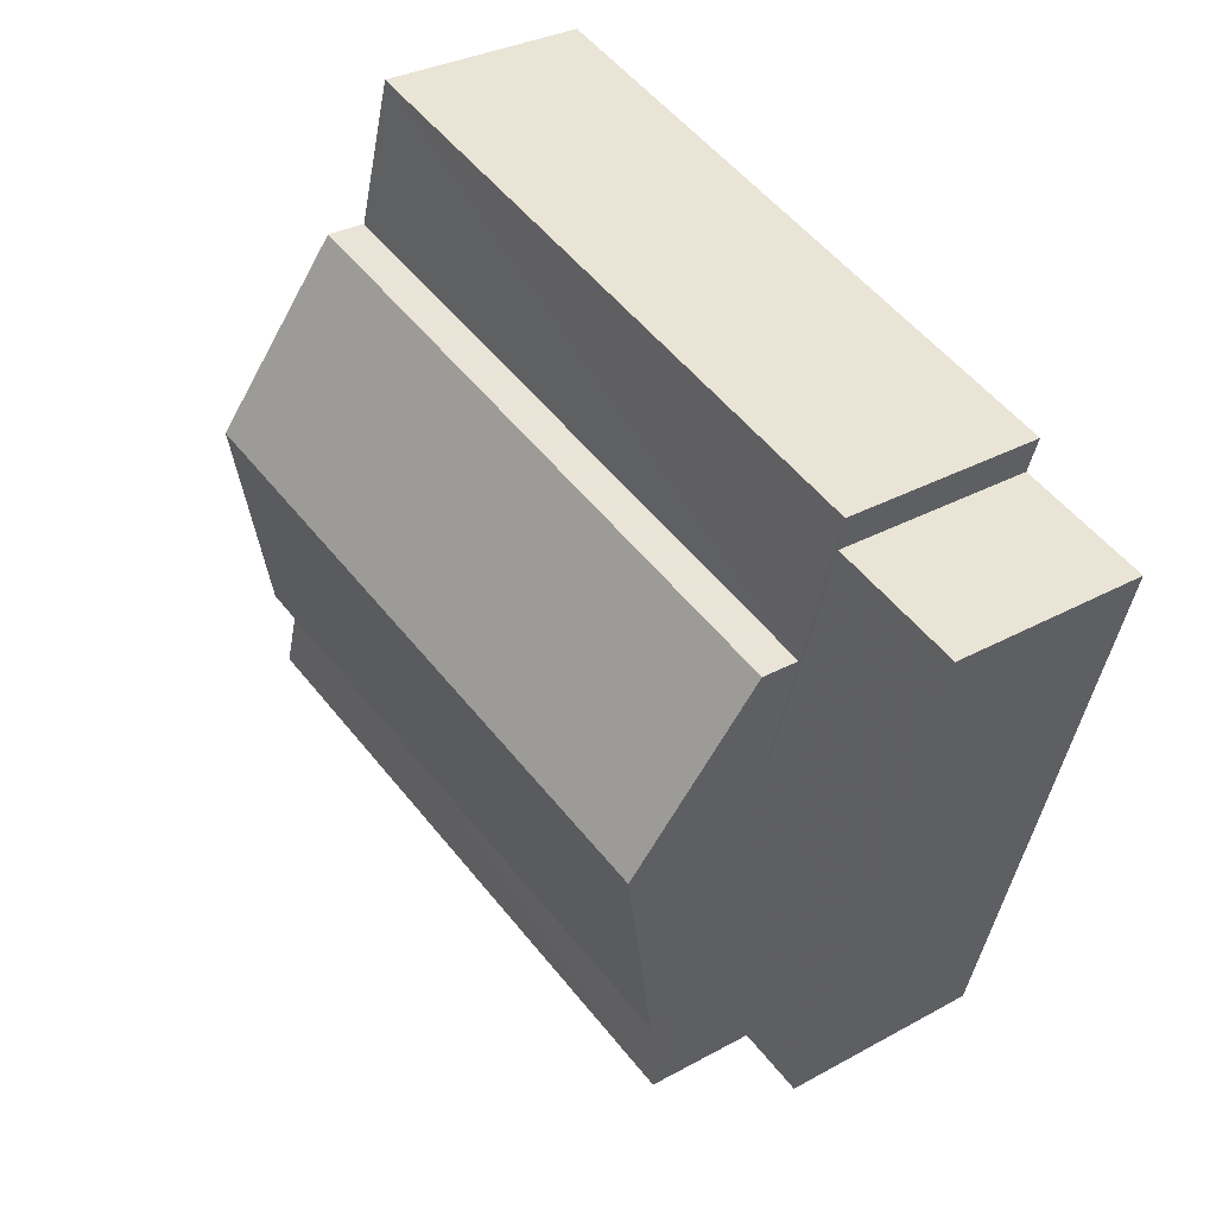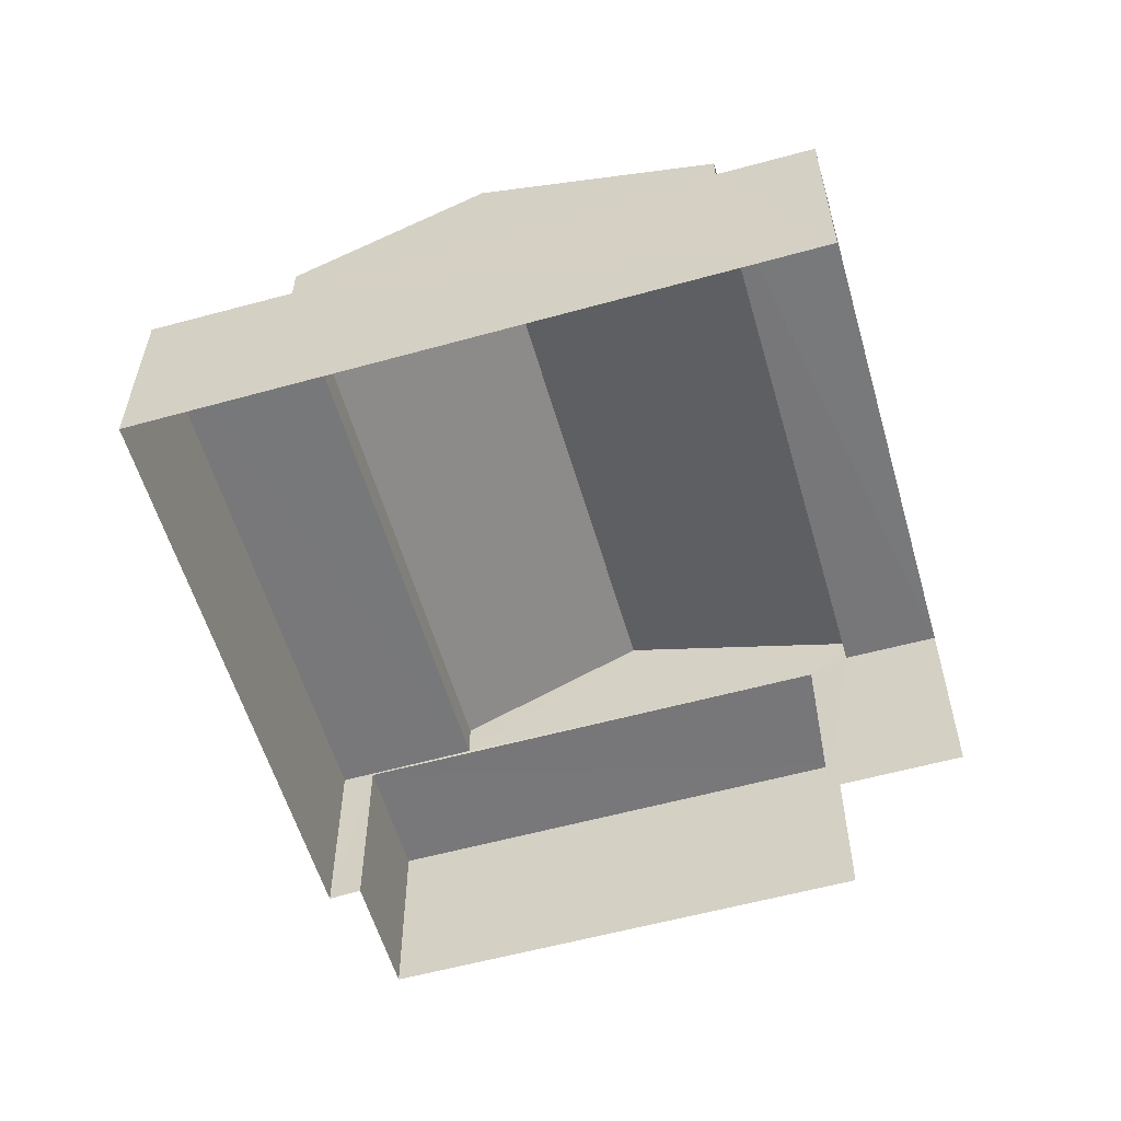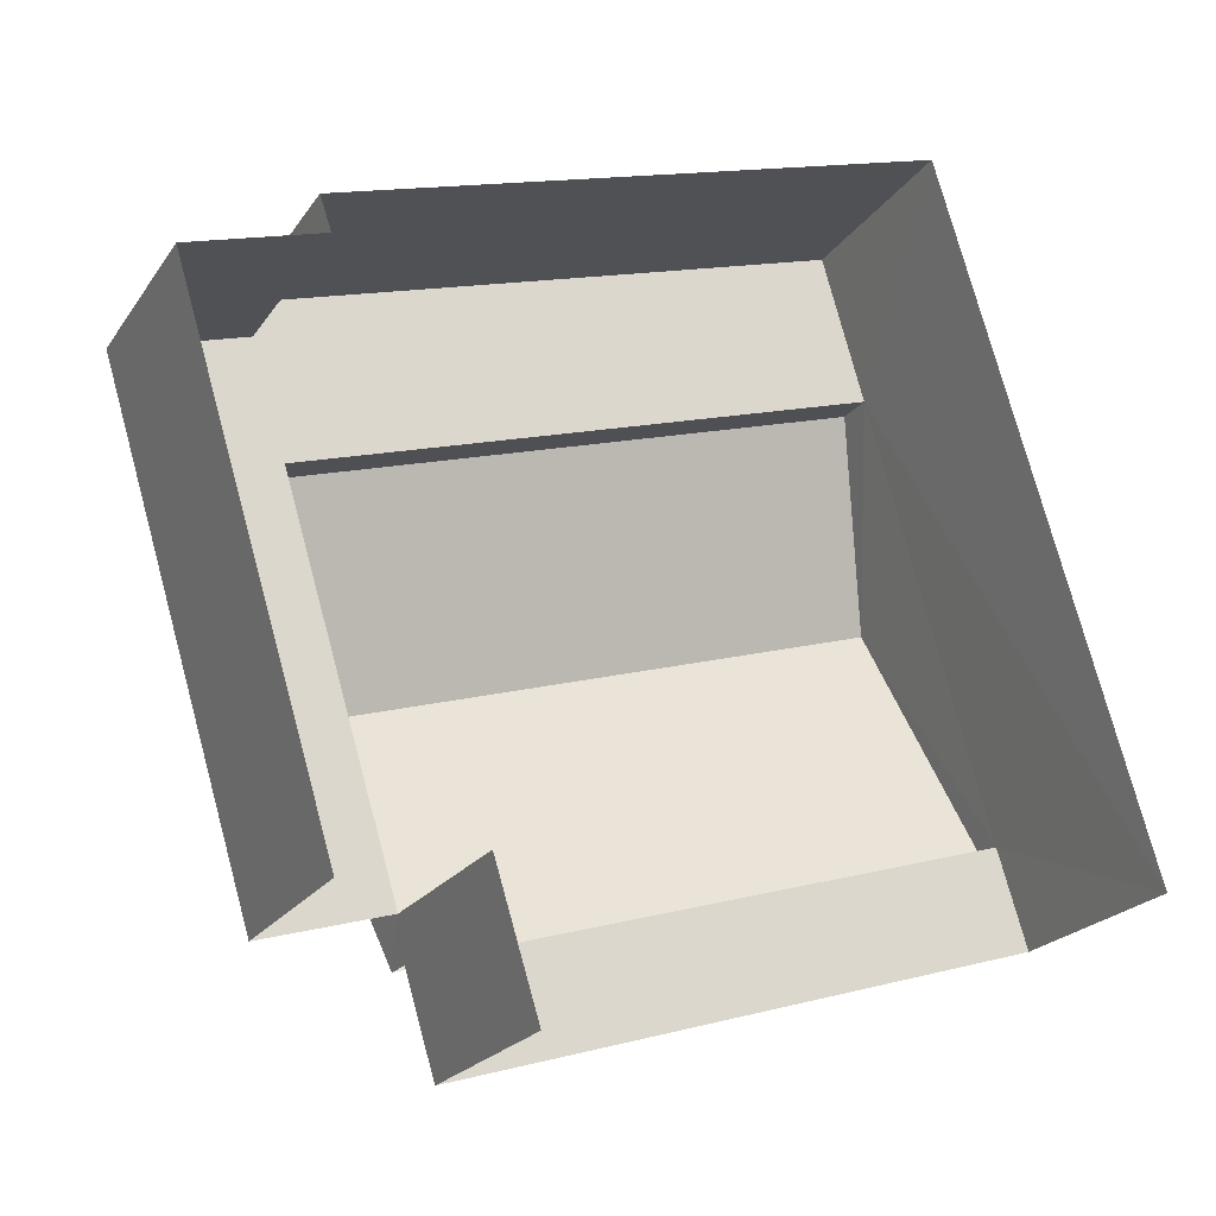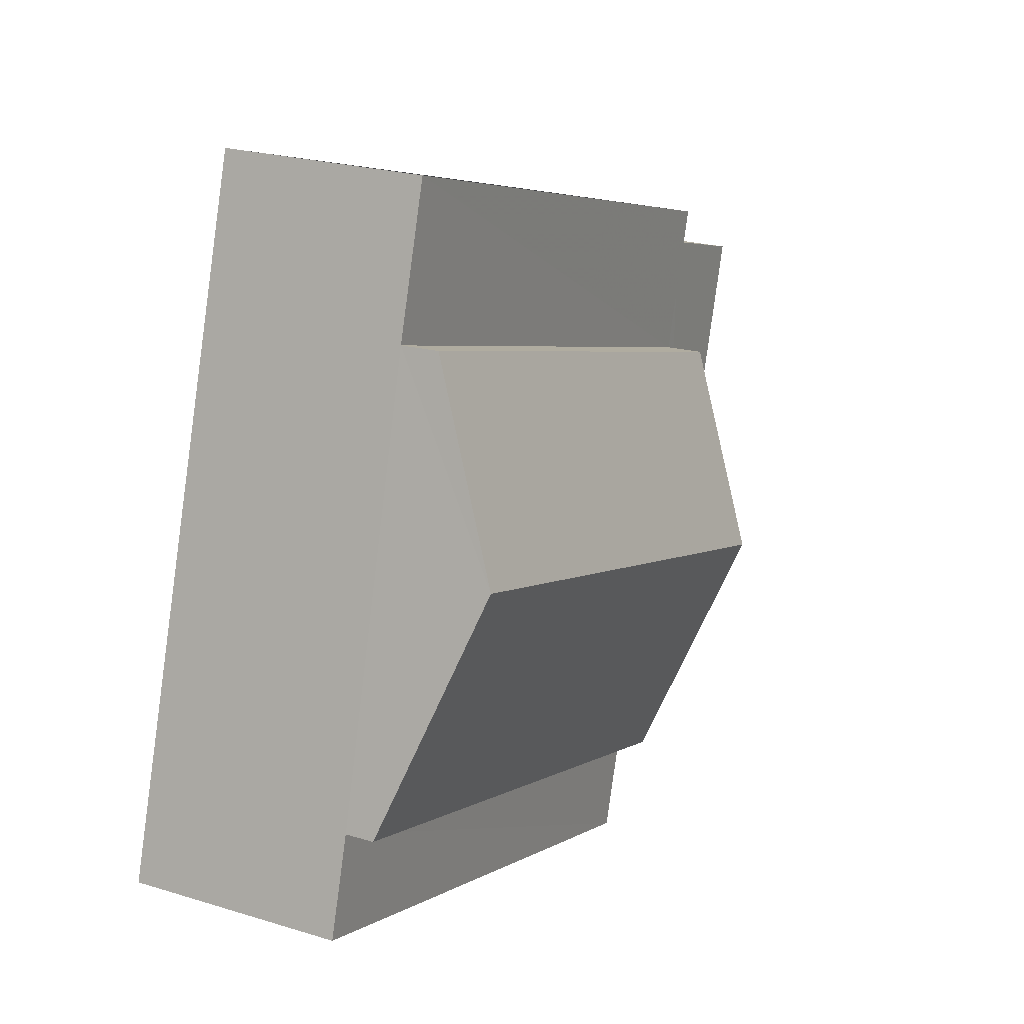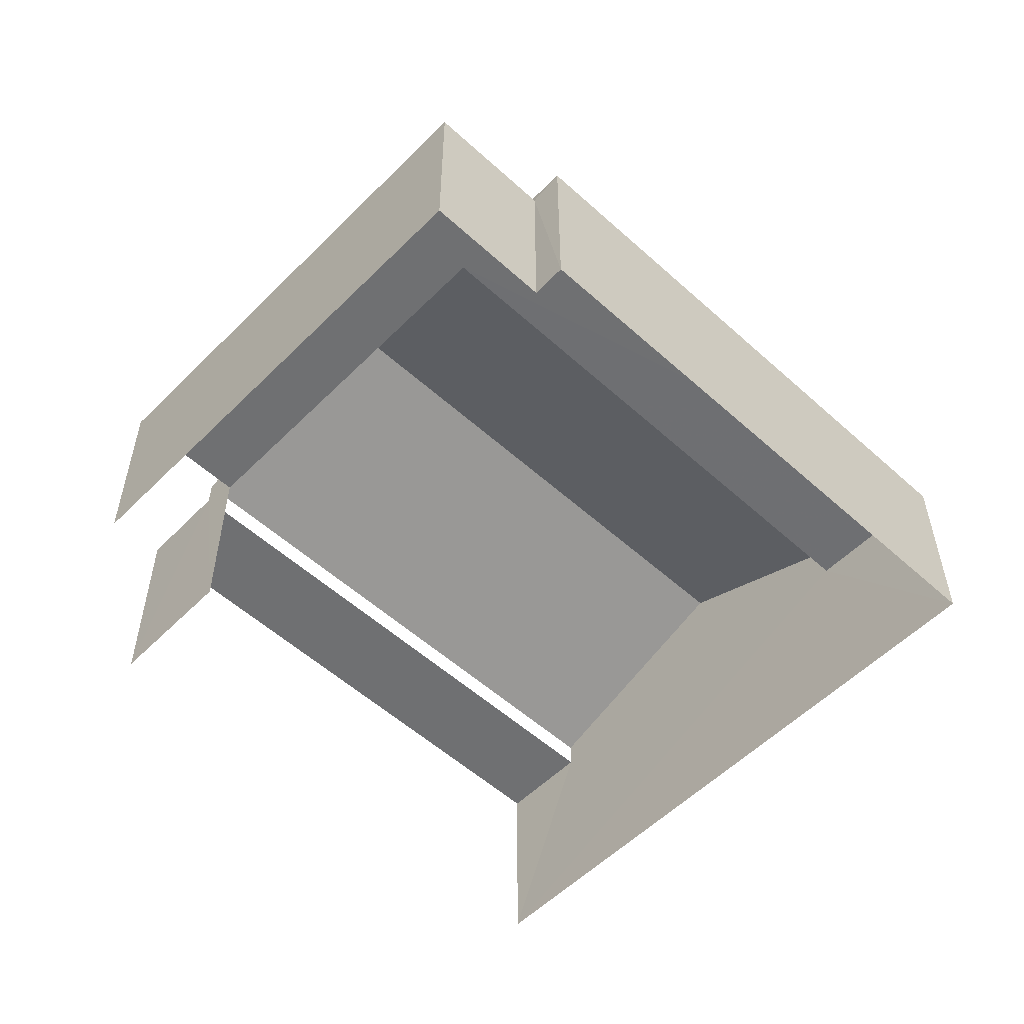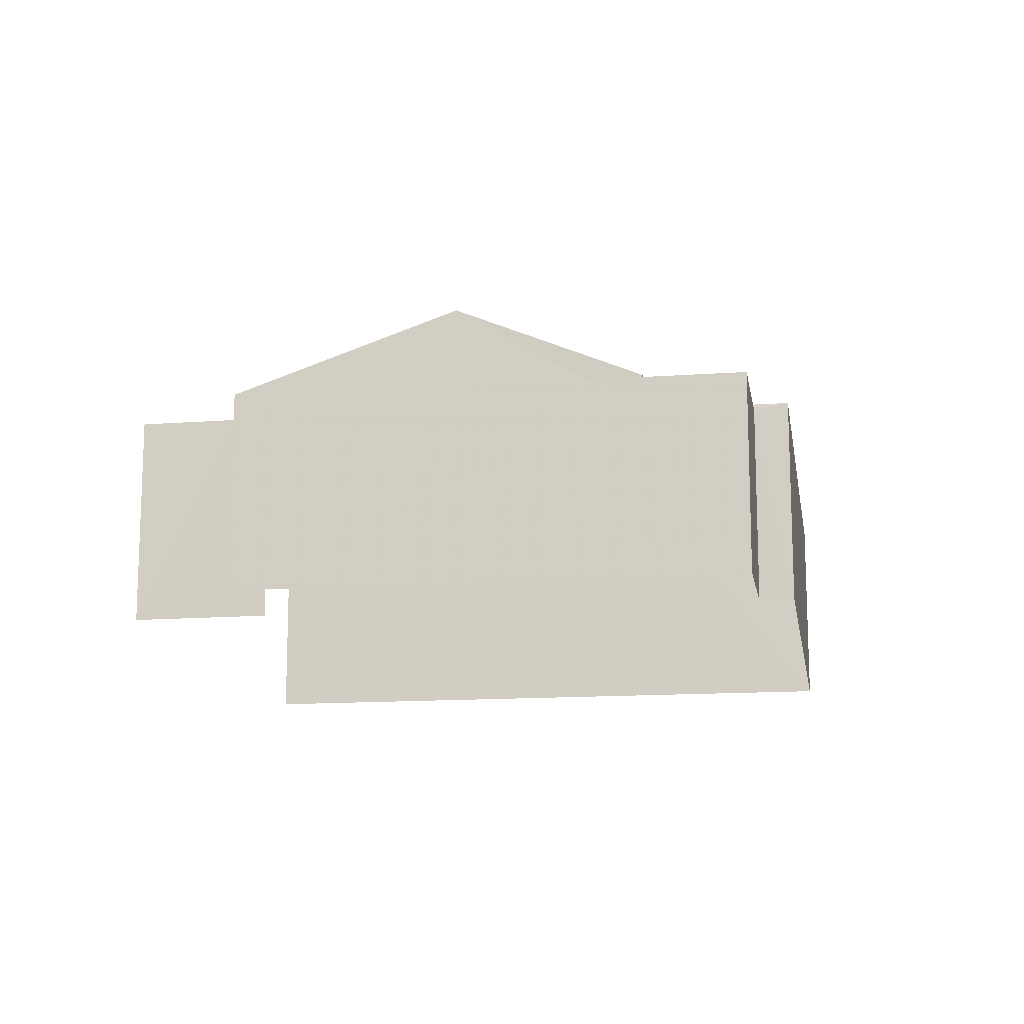
<metadata>
{"format":"obj","ext":"obj","renderer":"f3d","projection":"perspective","resolution":1024,"background":"white","views":[{"elev":30.5,"azim":51.2,"up":"+Y"},{"elev":-57.4,"azim":-90.7,"up":"+Z"},{"elev":-21.5,"azim":155.1,"up":"+Y"},{"elev":22.7,"azim":-62.1,"up":"+Y"},{"elev":-54.8,"azim":119.6,"up":"+Z"},{"elev":-13.8,"azim":82.5,"up":"+Z"}]}
</metadata>
<code>
v -2.235e+05 -1.282e+05 15.25
v -2.235e+05 -1.282e+05 15.25
v -2.235e+05 -1.282e+05 15.25
v -2.235e+05 -1.283e+05 15.25
v -2.235e+05 -1.283e+05 15.25
v -2.235e+05 -1.283e+05 15.25
v -2.235e+05 -1.282e+05 15.25
v -2.235e+05 -1.283e+05 15.25
v -2.235e+05 -1.282e+05 17.9
v -2.235e+05 -1.283e+05 17.9
v -2.235e+05 -1.282e+05 17.9
v -2.235e+05 -1.283e+05 17.9
v -2.235e+05 -1.282e+05 19.58
v -2.235e+05 -1.283e+05 18.48
v -2.235e+05 -1.283e+05 19.58
v -2.235e+05 -1.283e+05 18.48
v -2.235e+05 -1.282e+05 17.98
v -2.235e+05 -1.282e+05 17.98
v -2.235e+05 -1.282e+05 17.98
v -2.235e+05 -1.282e+05 17.98
v -2.235e+05 -1.282e+05 18.48
v -2.235e+05 -1.282e+05 18.48
v -2.235e+05 -1.283e+05 18.11
v -2.235e+05 -1.283e+05 18.11
v -2.235e+05 -1.283e+05 18.11
v -2.235e+05 -1.283e+05 18.11
f 1 2 3
f 4 3 5
f 4 5 6
f 2 7 8
f 5 2 8
f 3 2 5
f 5 8 10
f 12 5 10
f 25 4 6
f 25 24 4
f 26 14 16
f 23 26 16
f 9 10 11
f 9 12 10
f 13 14 15
f 13 16 14
f 17 18 19
f 20 17 19
f 15 21 13
f 15 22 21
f 23 24 25
f 26 23 25
f 9 11 7
f 2 9 7
f 26 25 6
f 26 6 5
f 15 14 12
f 2 1 9
f 14 26 12
f 17 22 15
f 1 18 9
f 9 17 12
f 26 5 12
f 9 18 17
f 17 15 12
f 16 13 23
f 24 23 4
f 4 20 3
f 13 21 20
f 3 20 19
f 23 13 20
f 4 23 20
f 17 21 22
f 17 20 21
f 10 8 7
f 11 10 7
f 18 1 3
f 19 18 3

</code>
